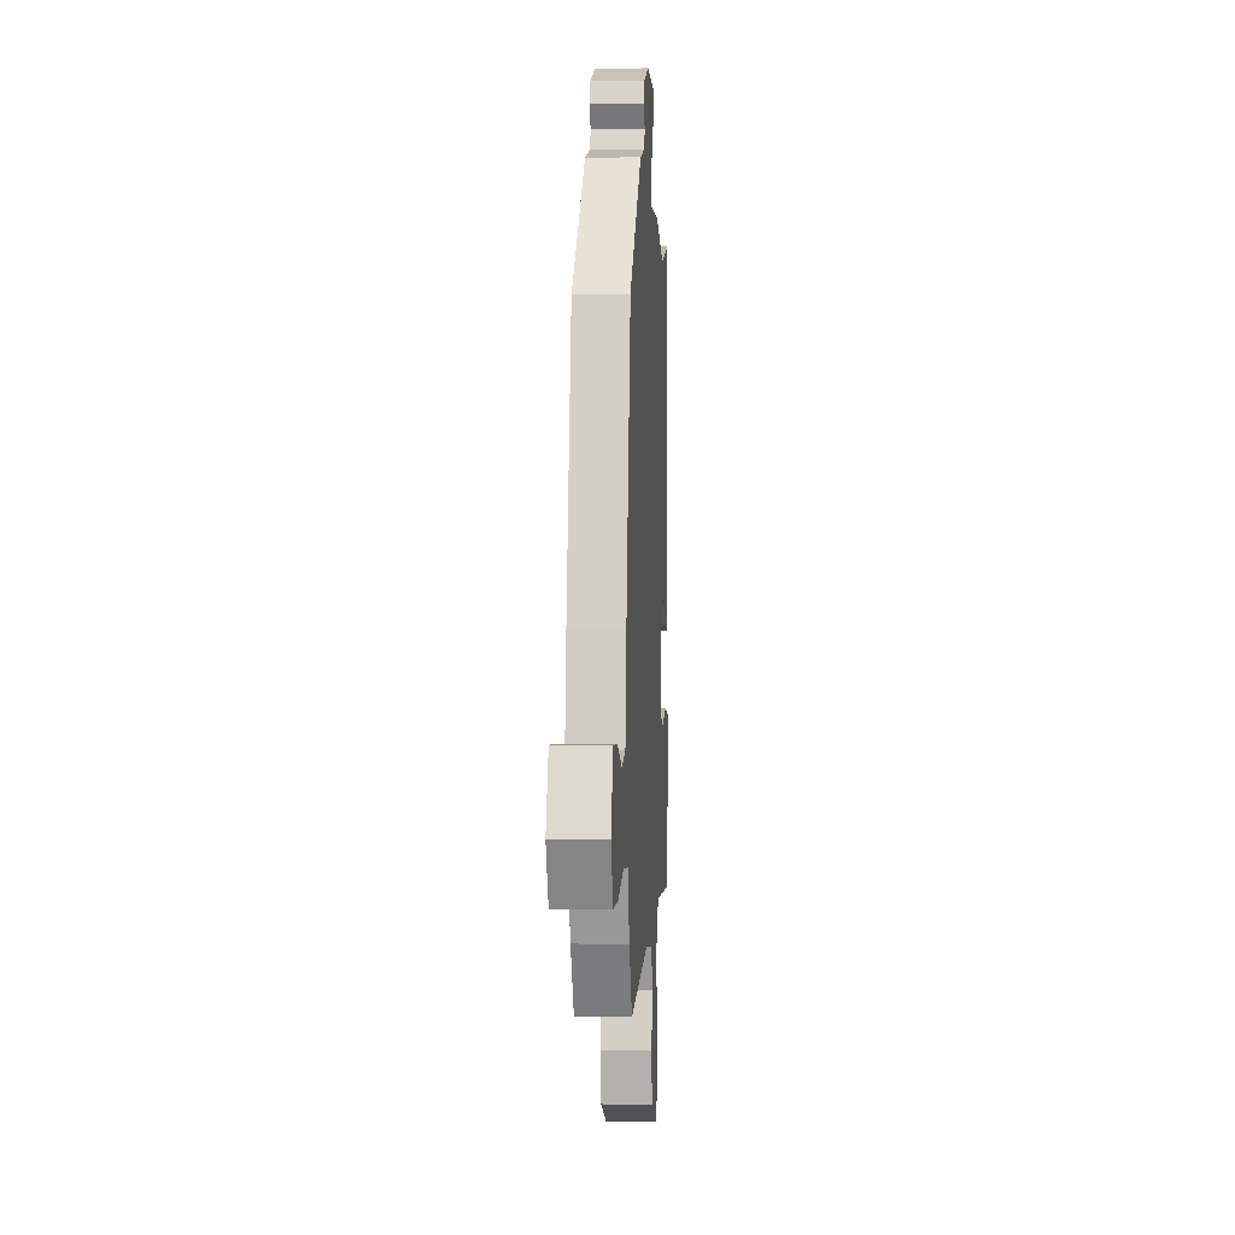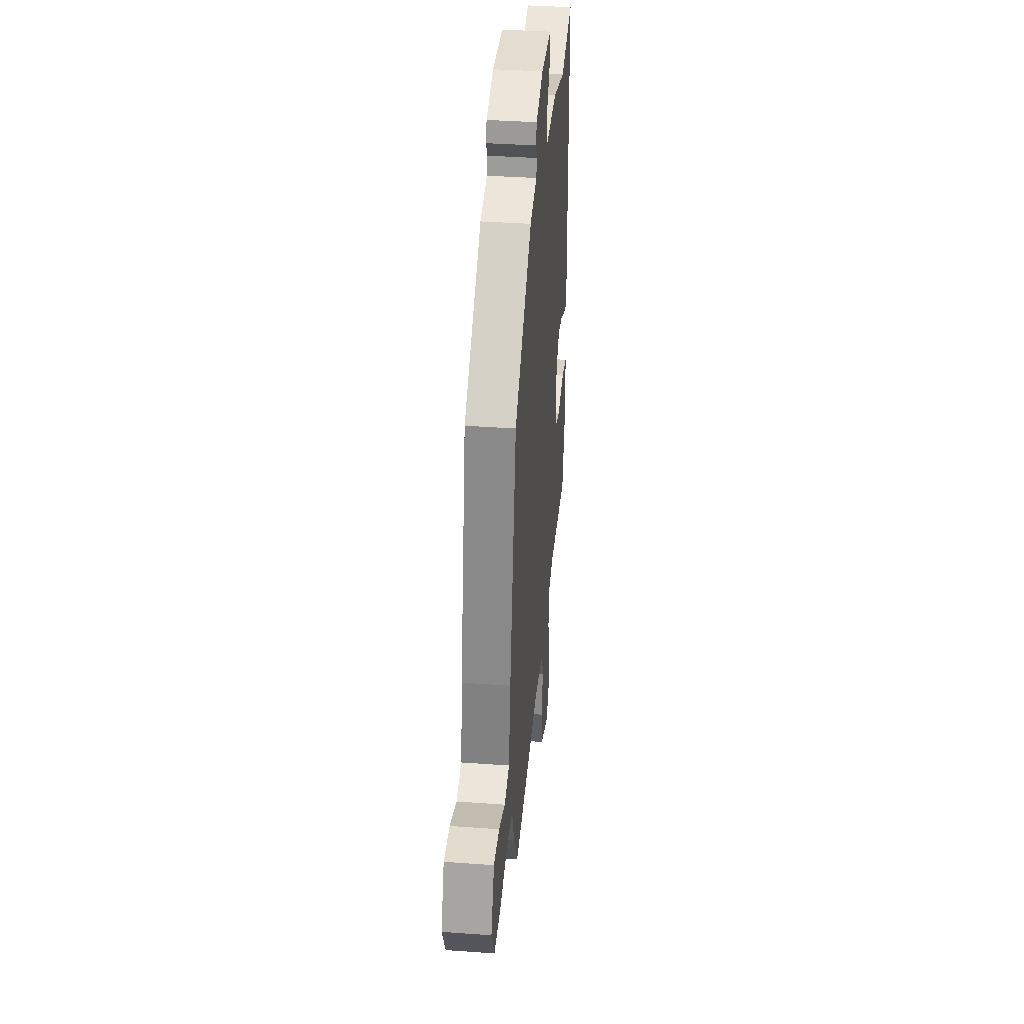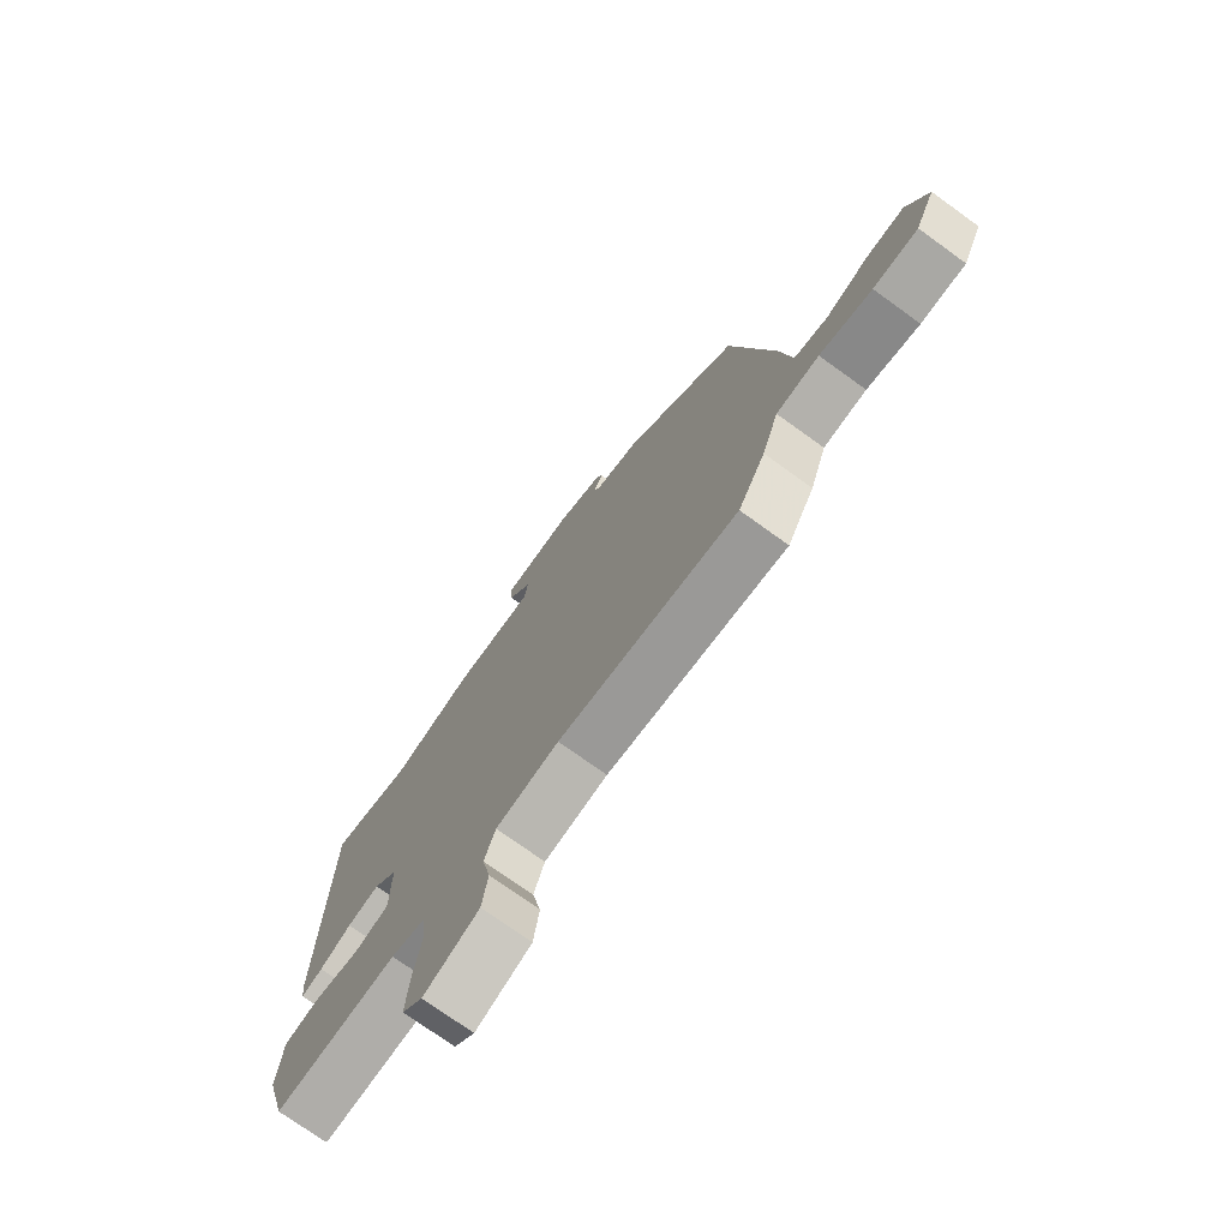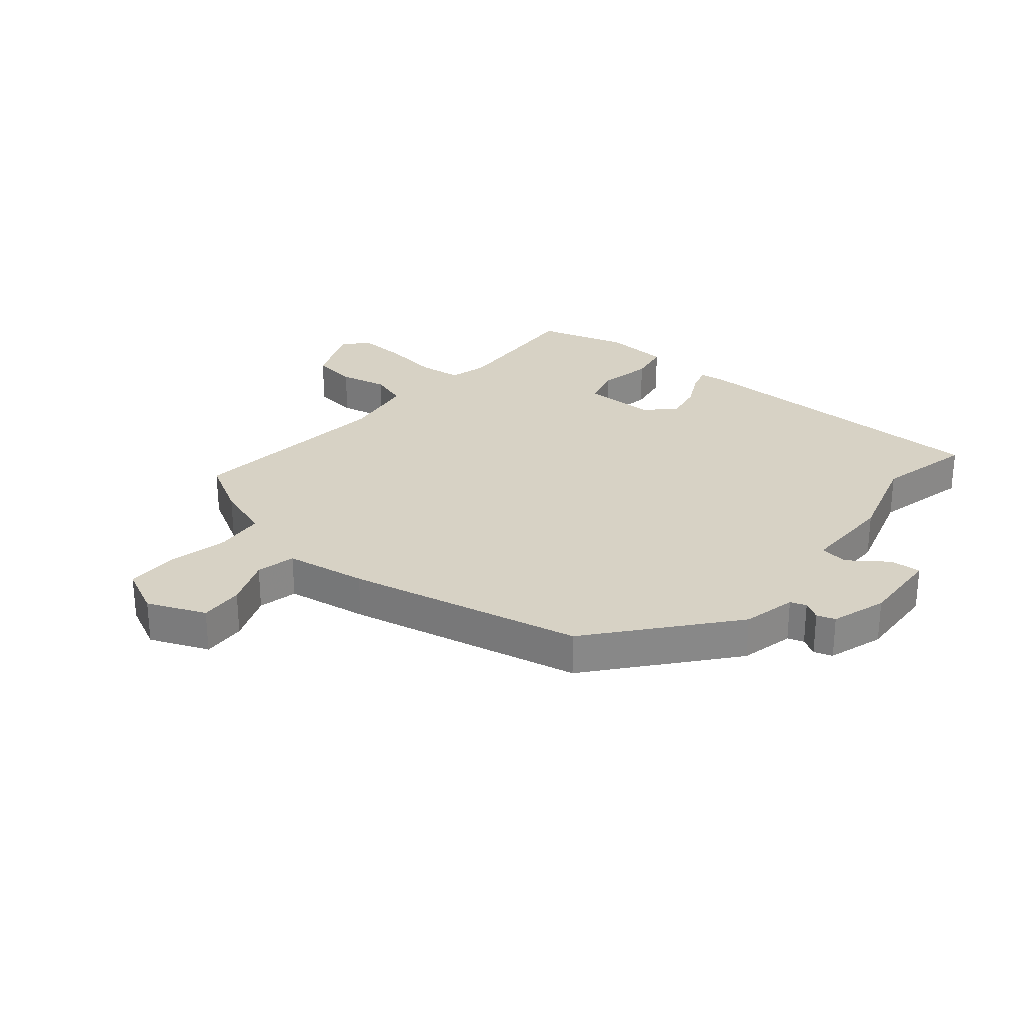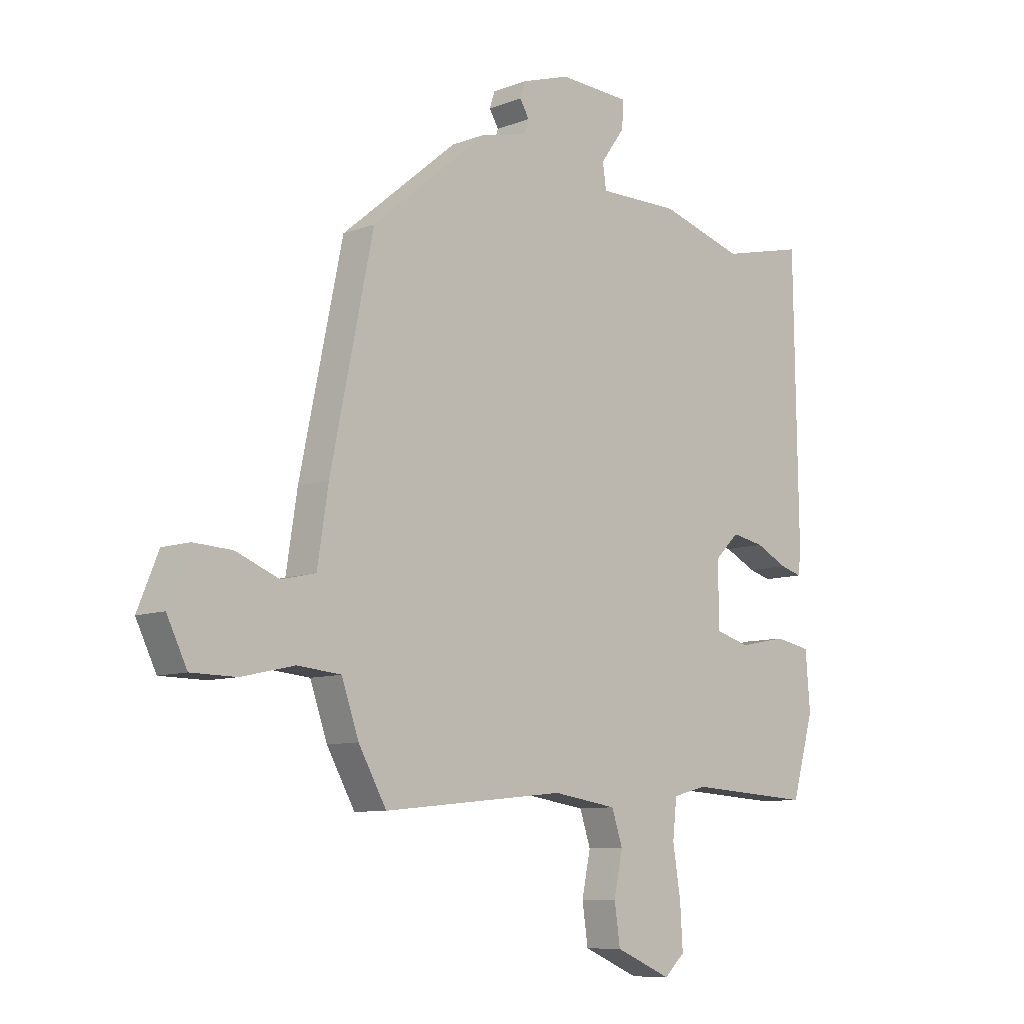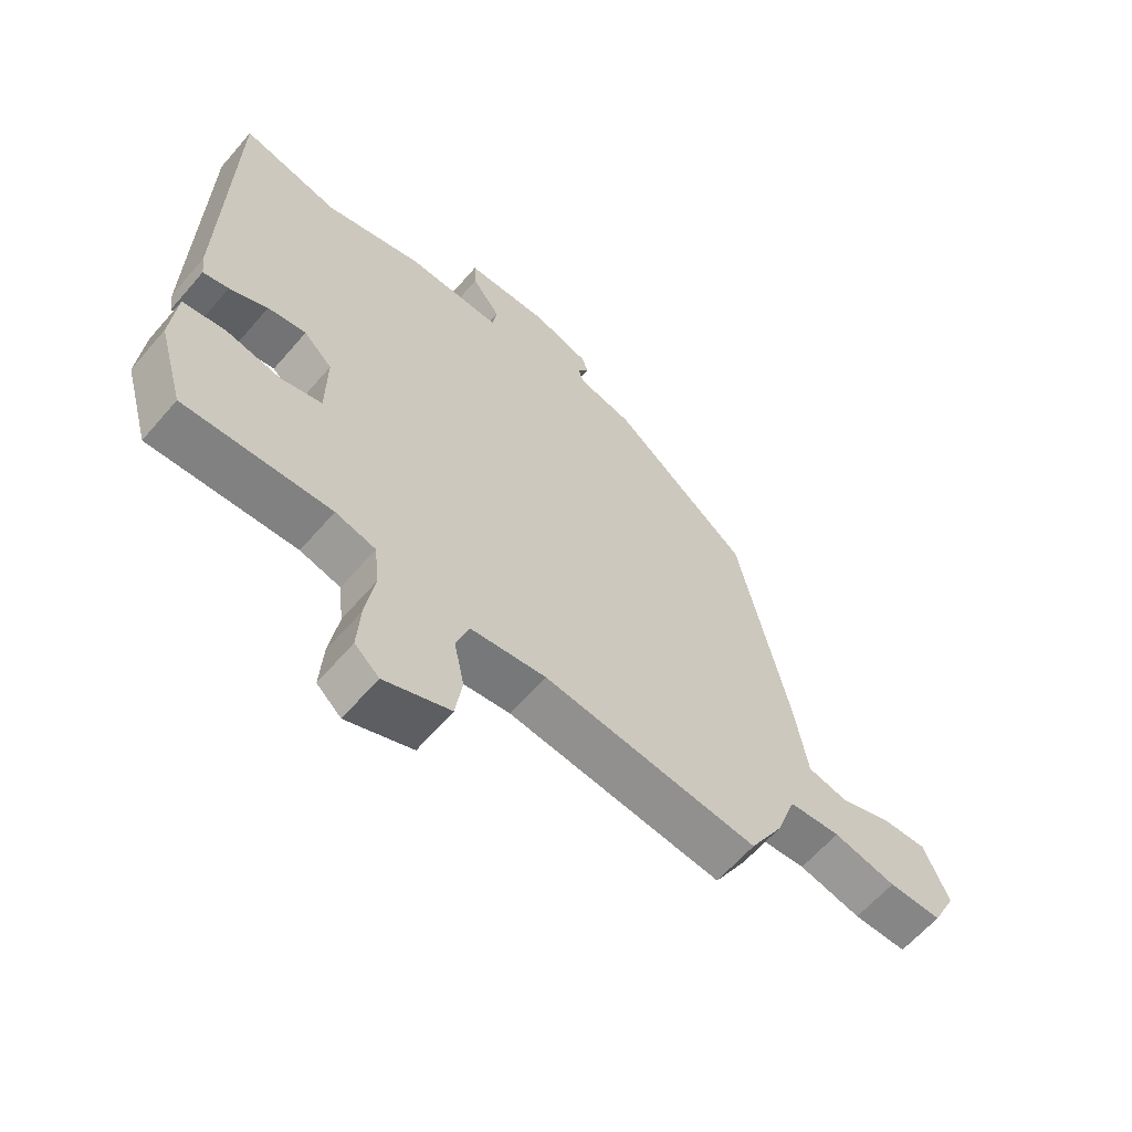
<metadata>
{"format":"obj","ext":"obj","renderer":"f3d","projection":"perspective","resolution":1024,"background":"white","views":[{"elev":1.9,"azim":-86.5,"up":"+Z"},{"elev":37.7,"azim":-84.7,"up":"+Z"},{"elev":-74.3,"azim":-125.8,"up":"+Z"},{"elev":27.6,"azim":-50.4,"up":"+Y"},{"elev":-8.9,"azim":-44.5,"up":"+Z"},{"elev":-62.6,"azim":139.3,"up":"+Z"}]}
</metadata>
<code>
v 0.355 0.07 0.466
v 0.516 0.07 0.504
v 0.524 0.07 -0.034
v 0.519 0.07 -0.078
v 0.477 0.07 -0.066
v 0.415 0.07 -0.035
v 0.352 0.07 -0.023
v 0.305 0.07 -0.069
v 0.306 0.07 -0.191
v 0.373 0.07 -0.21
v 0.464 0.07 -0.192
v 0.534 0.07 -0.205
v 0.543 0.07 -0.315
v 0.5 0.07 -0.466
v 0.26 0.07 -0.451
v 0.194 0.07 -0.468
v 0.186 0.07 -0.541
v 0.201 0.07 -0.636
v 0.206 0.07 -0.719
v 0.166 0.07 -0.756
v 0.058 0.07 -0.71
v 0.047 0.07 -0.634
v 0.064 0.07 -0.553
v 0.043 0.07 -0.49
v -0.081 0.07 -0.471
v -0.433 0.07 -0.507
v -0.487 0.07 -0.411
v -0.52 0.07 -0.316
v -0.604 0.07 -0.308
v -0.706 0.07 -0.331
v -0.793 0.07 -0.33
v -0.832 0.07 -0.25
v -0.792 0.07 -0.152
v -0.718 0.07 -0.156
v -0.635 0.07 -0.189
v -0.569 0.07 -0.174
v -0.548 0.07 -0.037
v -0.466 0.07 0.358
v -0.241 0.07 0.546
v -0.151 0.07 0.567
v -0.142 0.07 0.594
v -0.16 0.07 0.624
v -0.15 0.07 0.655
v -0.057 0.07 0.685
v 0.08 0.07 0.678
v 0.077 0.07 0.626
v 0.03 0.07 0.561
v 0.037 0.07 0.513
v 0.194 0.07 0.514
v 0.355 0 0.466
v 0.516 0 0.504
v 0.524 0 -0.034
v 0.519 0 -0.078
v 0.477 0 -0.066
v 0.415 0 -0.035
v 0.352 0 -0.023
v 0.305 0 -0.069
v 0.306 0 -0.191
v 0.373 0 -0.21
v 0.464 0 -0.192
v 0.534 0 -0.205
v 0.543 0 -0.315
v 0.5 0 -0.466
v 0.26 0 -0.451
v 0.194 0 -0.468
v 0.186 0 -0.541
v 0.201 0 -0.636
v 0.206 0 -0.719
v 0.166 0 -0.756
v 0.058 0 -0.71
v 0.047 0 -0.634
v 0.064 0 -0.553
v 0.043 0 -0.49
v -0.081 0 -0.471
v -0.433 0 -0.507
v -0.487 0 -0.411
v -0.52 0 -0.316
v -0.604 0 -0.308
v -0.706 0 -0.331
v -0.793 0 -0.33
v -0.832 0 -0.25
v -0.792 0 -0.152
v -0.718 0 -0.156
v -0.635 0 -0.189
v -0.569 0 -0.174
v -0.548 0 -0.037
v -0.466 0 0.358
v -0.241 0 0.546
v -0.151 0 0.567
v -0.142 0 0.594
v -0.16 0 0.624
v -0.15 0 0.655
v -0.057 0 0.685
v 0.08 0 0.678
v 0.077 0 0.626
v 0.03 0 0.561
v 0.037 0 0.513
v 0.194 0 0.514
f 48 49 1
f 44 45 46 47
f 44 47 48
f 41 42 43 44
f 40 41 44 48
f 39 40 48
f 36 37 38 39
f 36 39 48 1
f 32 33 34 35
f 32 35 36
f 29 30 31 32
f 28 29 32 36
f 25 26 27 28
f 24 25 28 36
f 20 21 22 23
f 20 23 24
f 17 18 19 20
f 17 20 24
f 16 17 24 36
f 12 13 14 15
f 10 11 12 15
f 9 10 15 16
f 8 9 16 36
f 3 4 5 6
f 3 6 7
f 2 3 7
f 7 8 36
f 1 2 7 36
f 50 98 97
f 96 95 94 93
f 97 96 93
f 93 92 91 90
f 97 93 90 89
f 97 89 88
f 88 87 86 85
f 50 97 88 85
f 84 83 82 81
f 85 84 81
f 81 80 79 78
f 85 81 78 77
f 77 76 75 74
f 85 77 74 73
f 72 71 70 69
f 73 72 69
f 69 68 67 66
f 73 69 66
f 85 73 66 65
f 64 63 62 61
f 64 61 60 59
f 65 64 59 58
f 85 65 58 57
f 55 54 53 52
f 56 55 52
f 56 52 51
f 85 57 56
f 85 56 51 50
f 1 50 51 2
f 2 51 52 3
f 3 52 53 4
f 4 53 54 5
f 5 54 55 6
f 6 55 56 7
f 7 56 57 8
f 8 57 58 9
f 9 58 59 10
f 10 59 60 11
f 11 60 61 12
f 12 61 62 13
f 13 62 63 14
f 14 63 64 15
f 15 64 65 16
f 16 65 66 17
f 17 66 67 18
f 18 67 68 19
f 19 68 69 20
f 20 69 70 21
f 21 70 71 22
f 22 71 72 23
f 23 72 73 24
f 24 73 74 25
f 25 74 75 26
f 26 75 76 27
f 27 76 77 28
f 28 77 78 29
f 29 78 79 30
f 30 79 80 31
f 31 80 81 32
f 32 81 82 33
f 33 82 83 34
f 34 83 84 35
f 35 84 85 36
f 36 85 86 37
f 37 86 87 38
f 38 87 88 39
f 39 88 89 40
f 40 89 90 41
f 41 90 91 42
f 42 91 92 43
f 43 92 93 44
f 44 93 94 45
f 45 94 95 46
f 46 95 96 47
f 47 96 97 48
f 48 97 98 49
f 49 98 50 1

</code>
